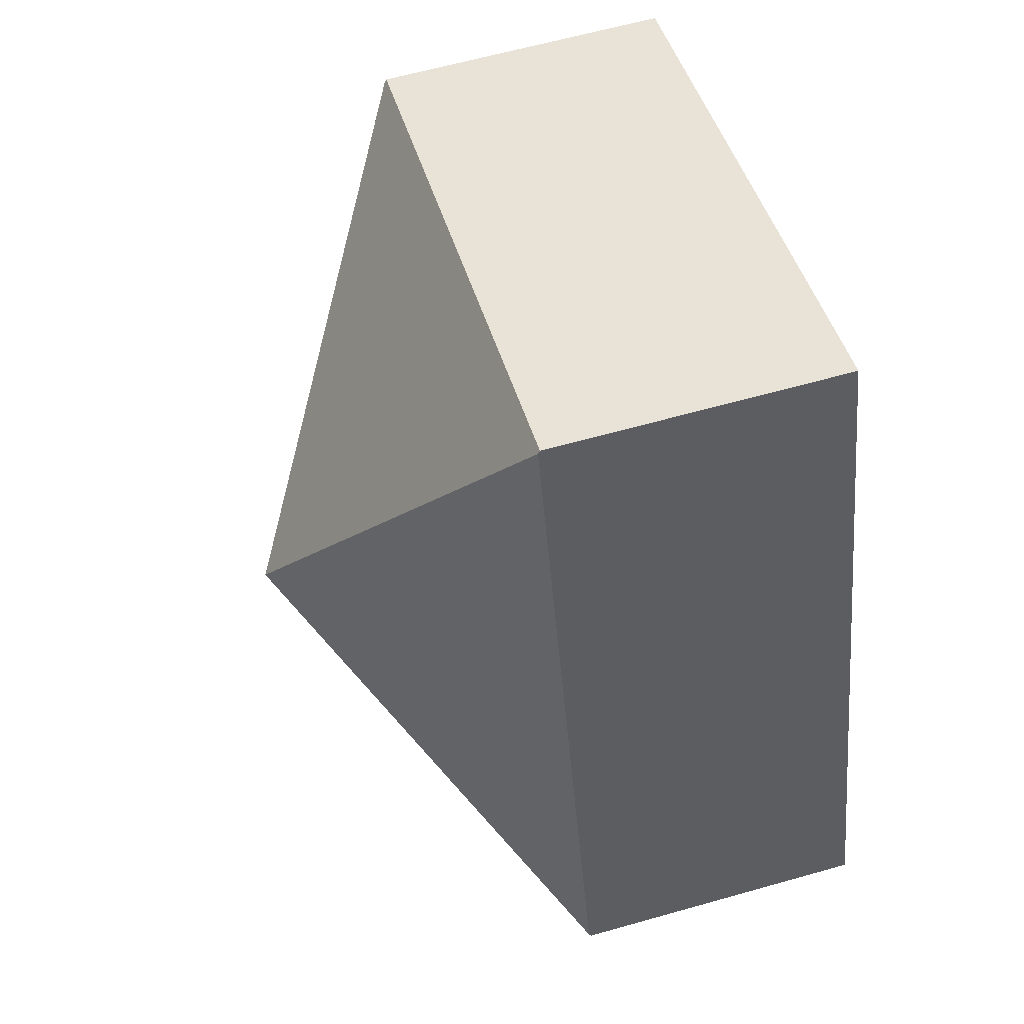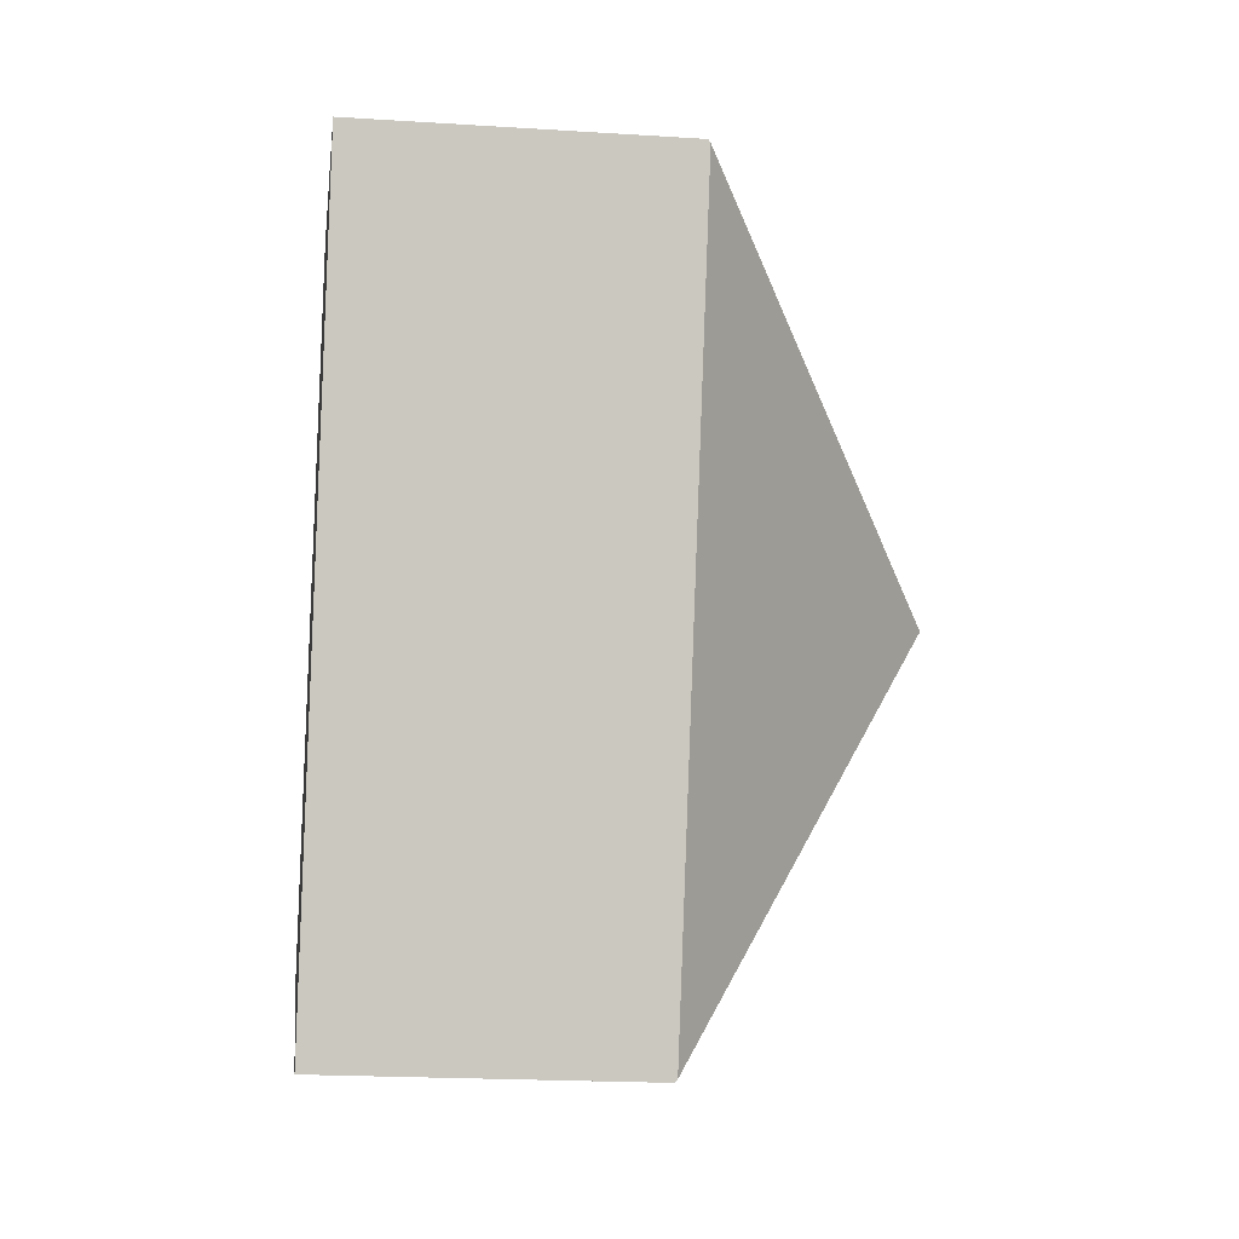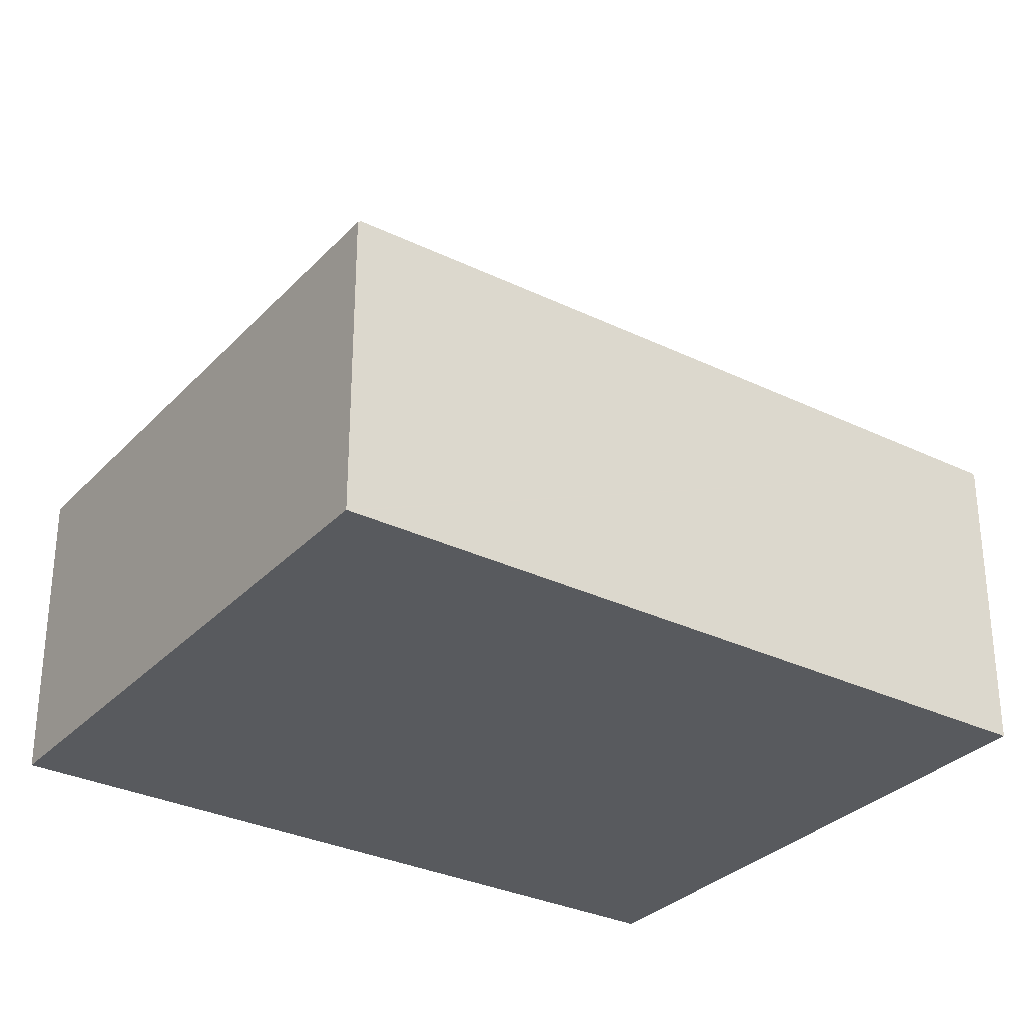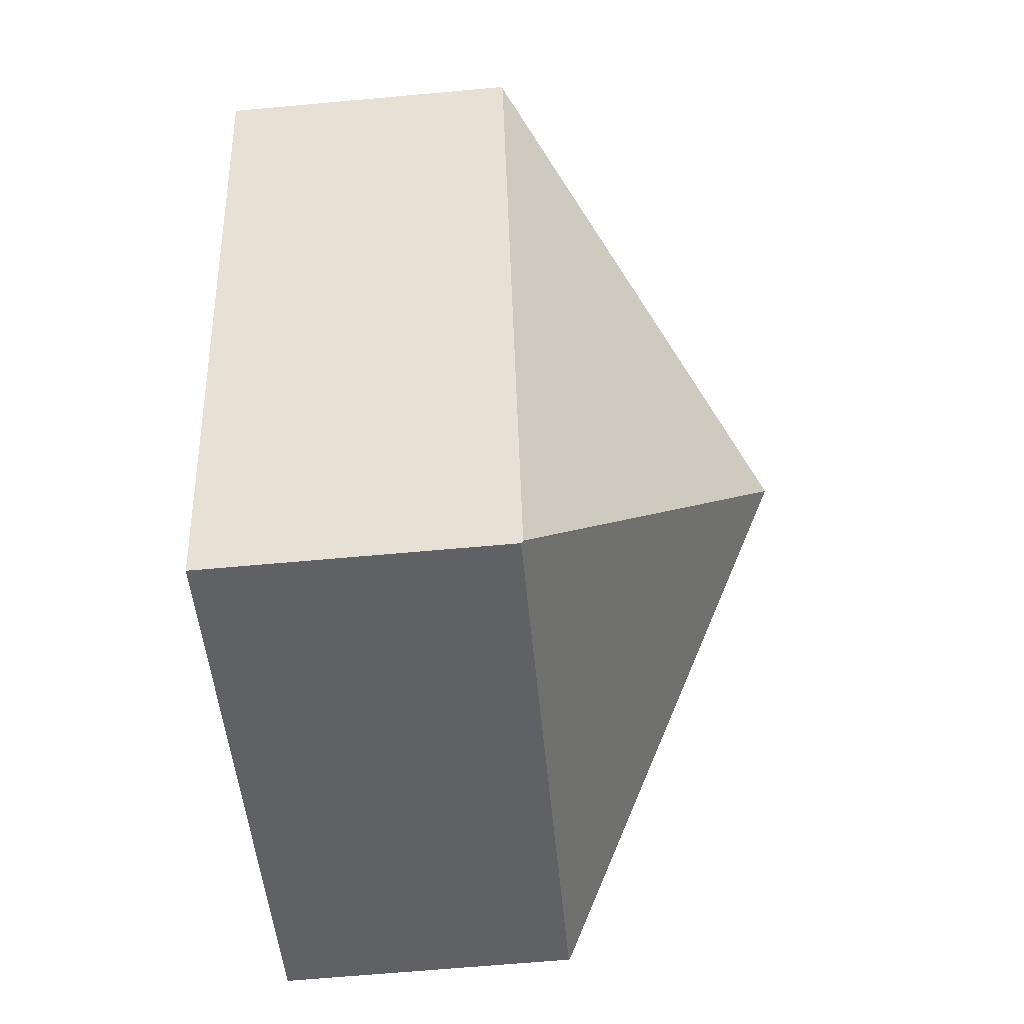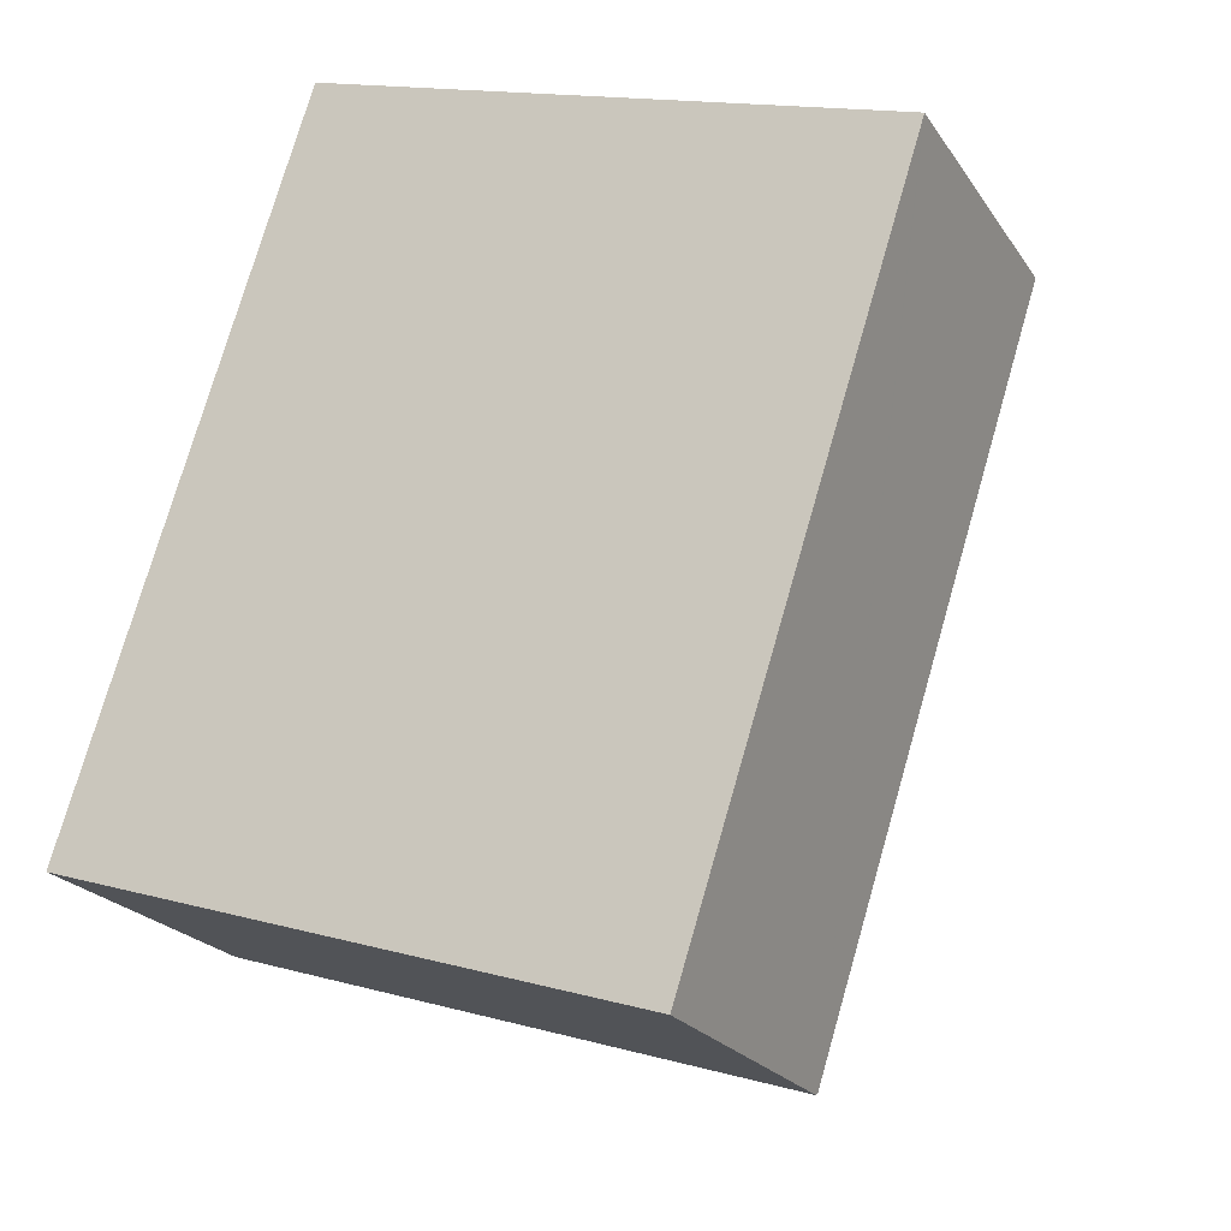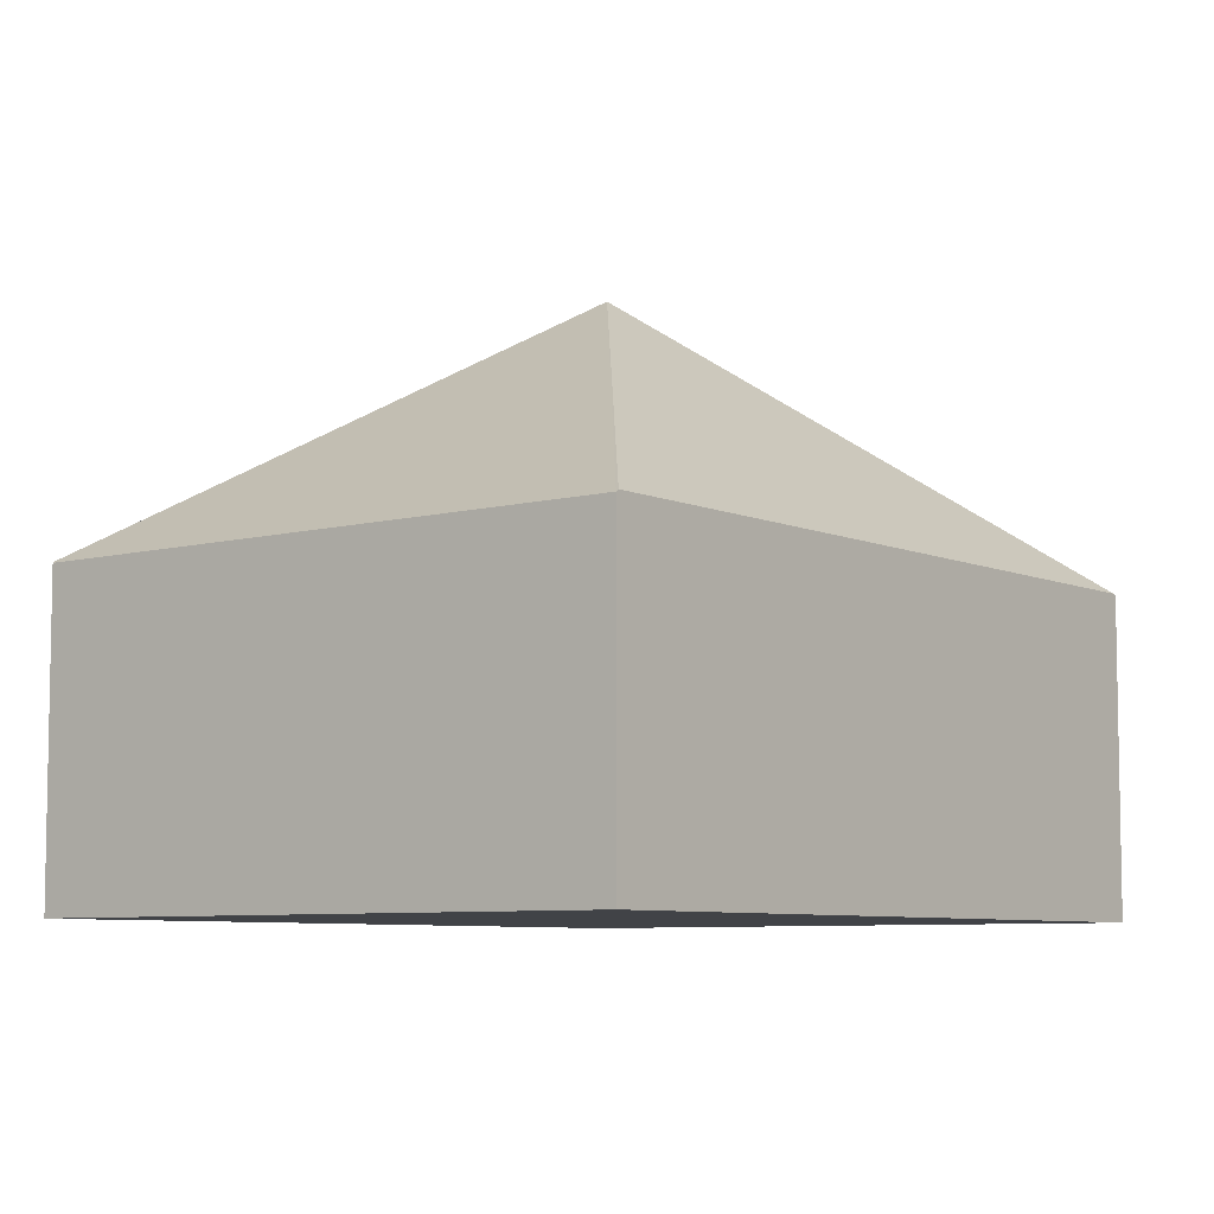
<metadata>
{"format":"obj","ext":"obj","renderer":"f3d","projection":"perspective","resolution":1024,"background":"white","views":[{"elev":62.6,"azim":-106.0,"up":"+Z"},{"elev":-19.8,"azim":83.2,"up":"+Z"},{"elev":-31.0,"azim":73.0,"up":"+Y"},{"elev":-65.6,"azim":95.2,"up":"+Z"},{"elev":-22.1,"azim":24.9,"up":"+Z"},{"elev":-7.1,"azim":55.7,"up":"+Y"}]}
</metadata>
<code>
v  3.085 4.23 2.044
v  4.409 2.297 -1.411
v  0 2.297 1.407e-16
v  4.416 2.313 -1.389
v  0.007 2.313 0.023
v  1.754 2.313 5.477
v  6.17 2.297 4.088
v  1.761 2.297 5.5
v  6.163 2.313 4.066
v  4.409 8.64e-17 -1.411
v  0 0 0
v  0.007 -1.408e-18 0.023
v  1.754 -3.354e-16 5.477
v  1.761 -3.368e-16 5.5
v  6.17 -2.503e-16 4.088
v  6.163 -2.49e-16 4.066
v  4.416 8.505e-17 -1.389
g defaultobject
f 1 2 3
f 2 1 4
f 1 3 5
f 1 5 6
f 7 6 8
f 6 7 1
f 1 7 9
f 1 9 4
f 10 3 2
f 3 10 11
f 11 5 3
f 5 11 6
f 6 11 12
f 6 12 13
f 6 13 8
f 8 13 14
f 14 7 8
f 7 14 15
f 15 9 7
f 9 15 4
f 4 15 16
f 4 16 17
f 4 17 2
f 2 17 10
f 13 15 14
f 15 13 12
f 15 12 16
f 16 12 17
f 17 12 11
f 17 11 10

</code>
